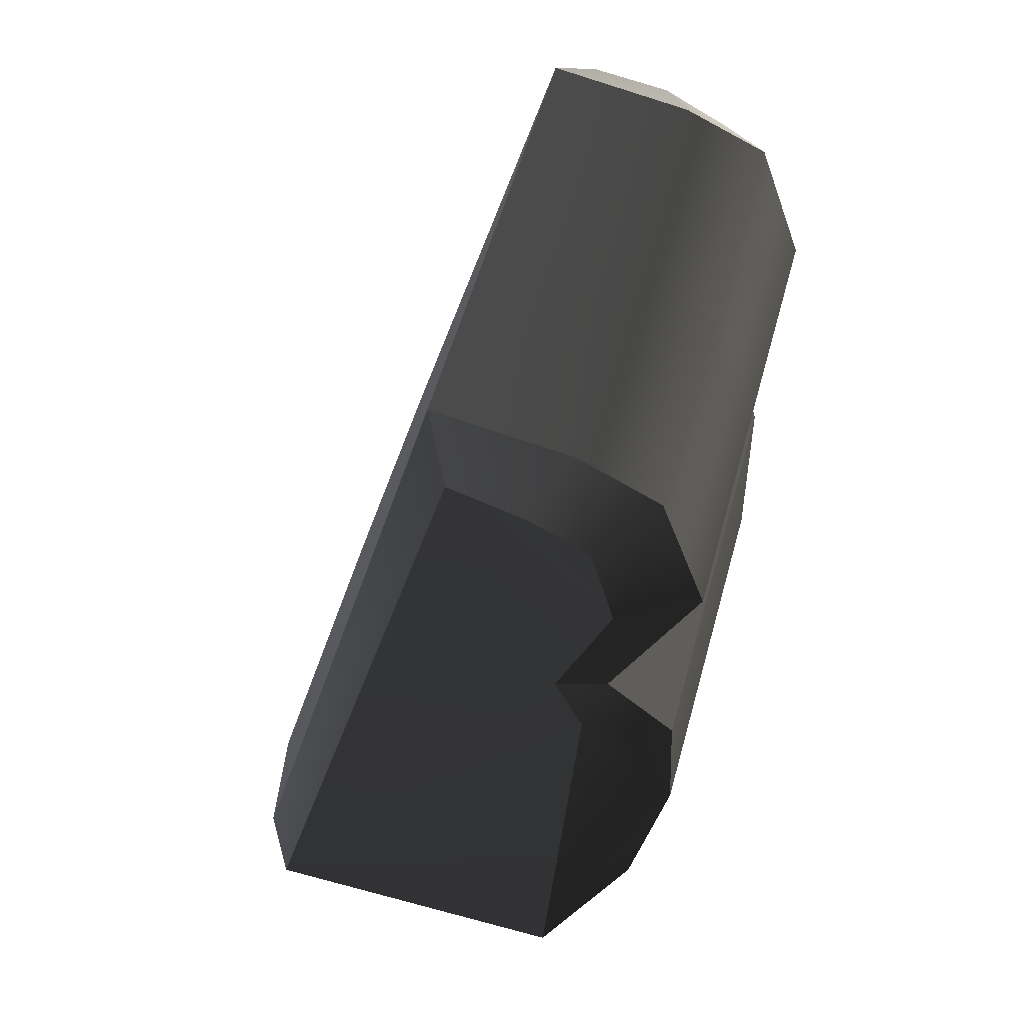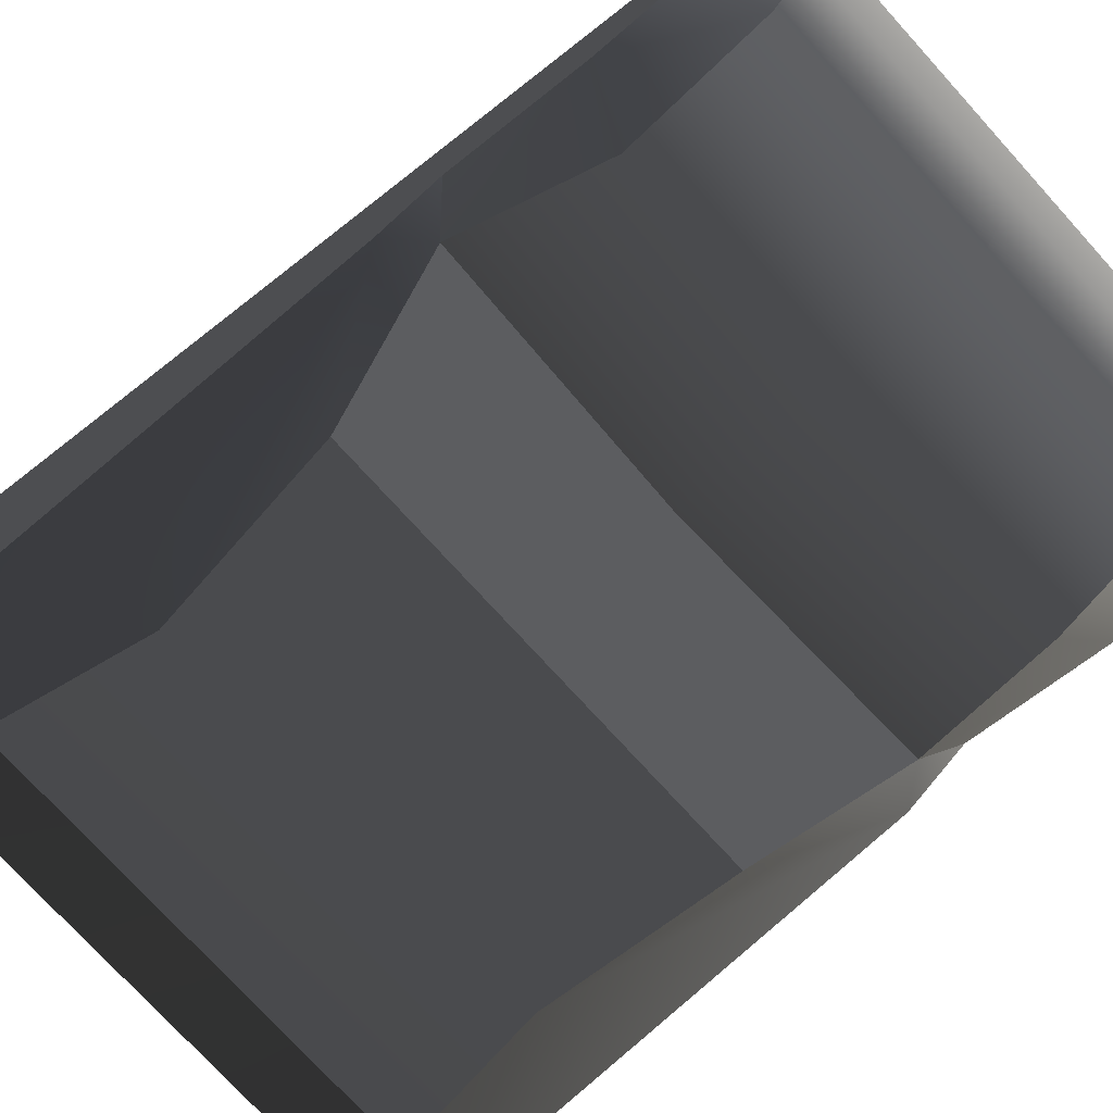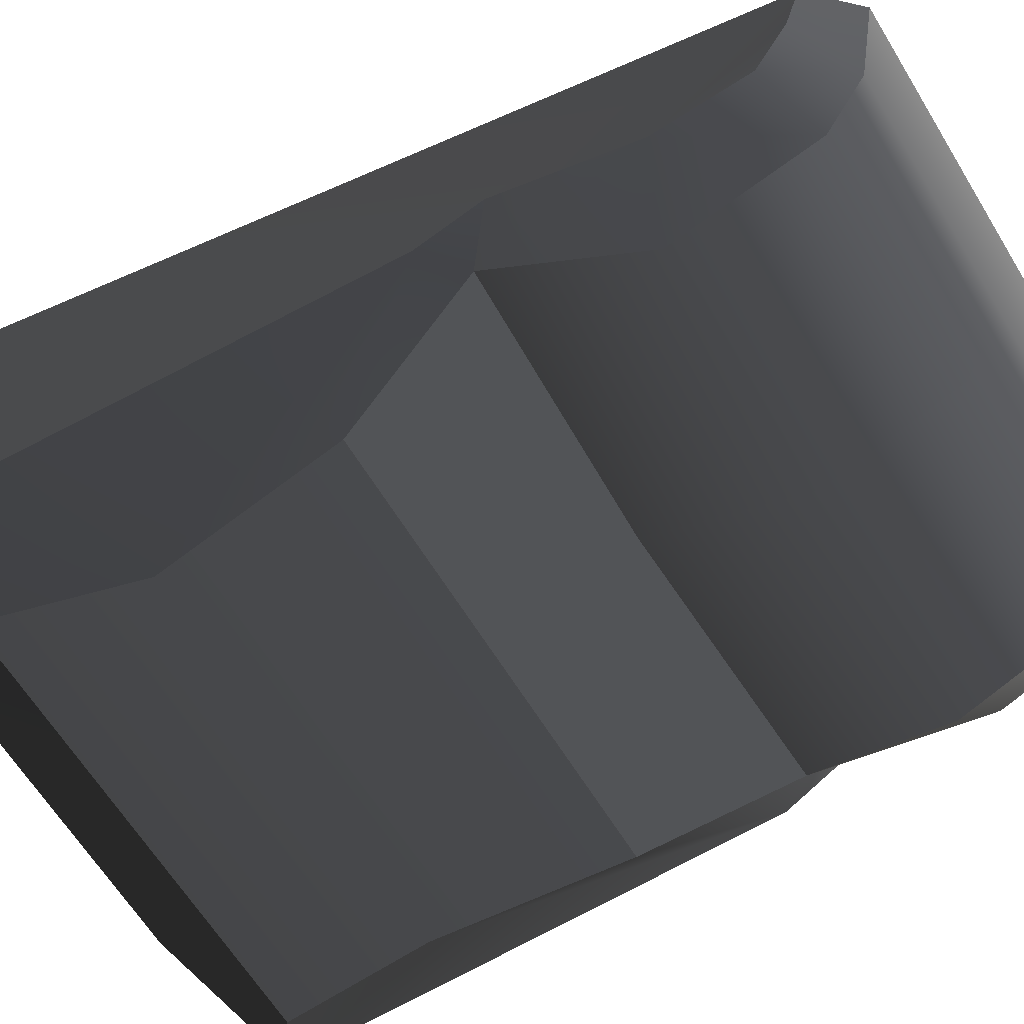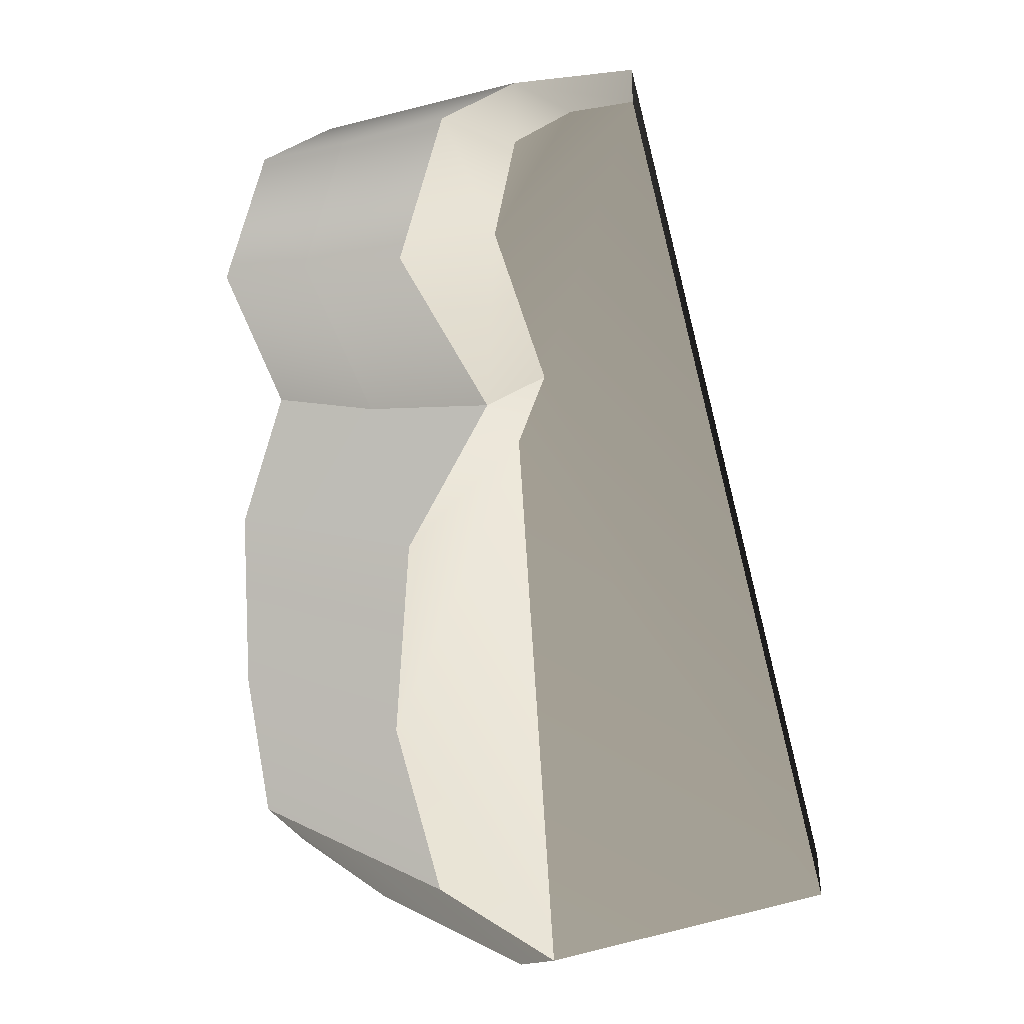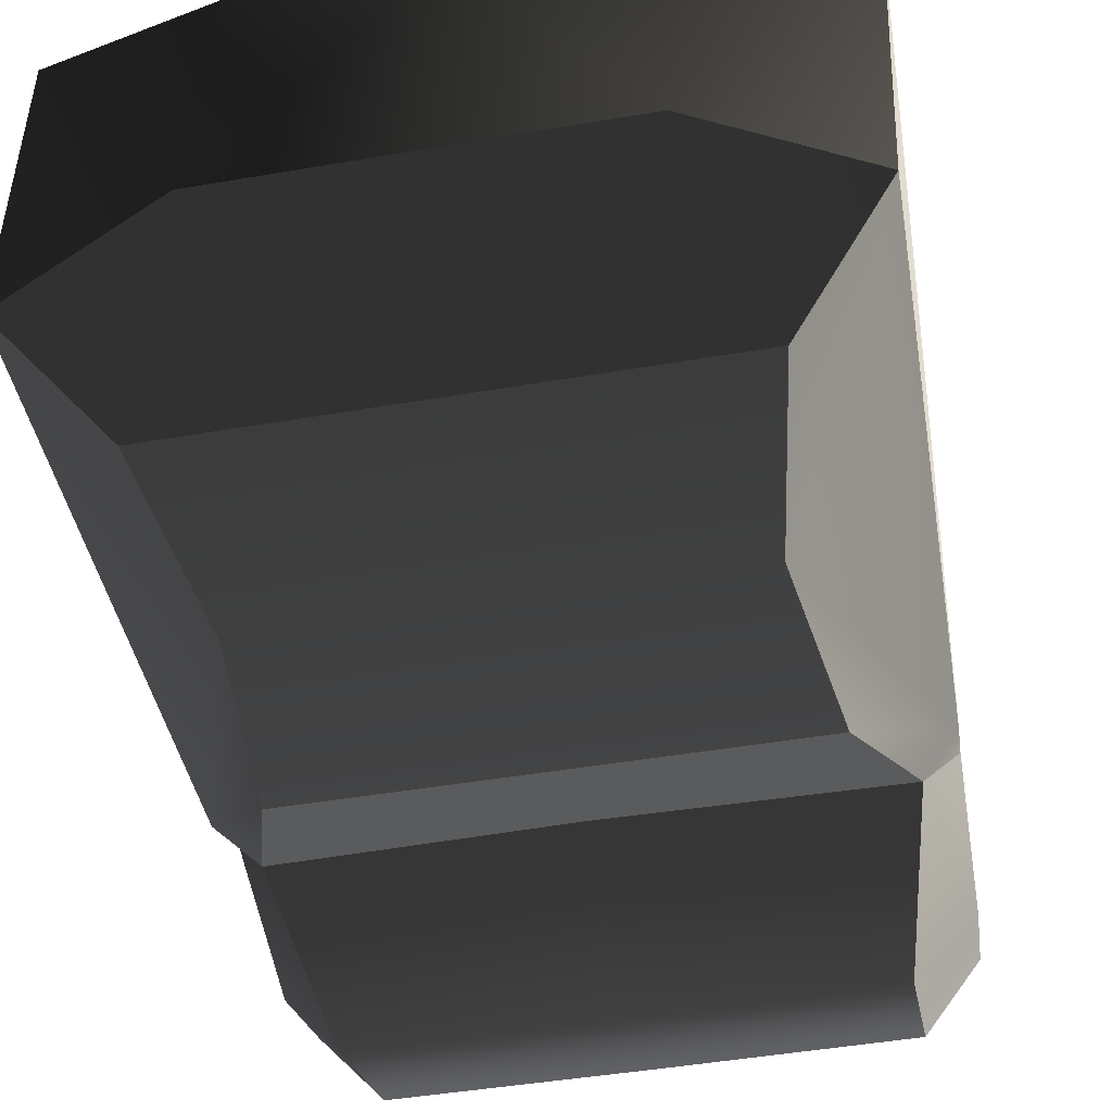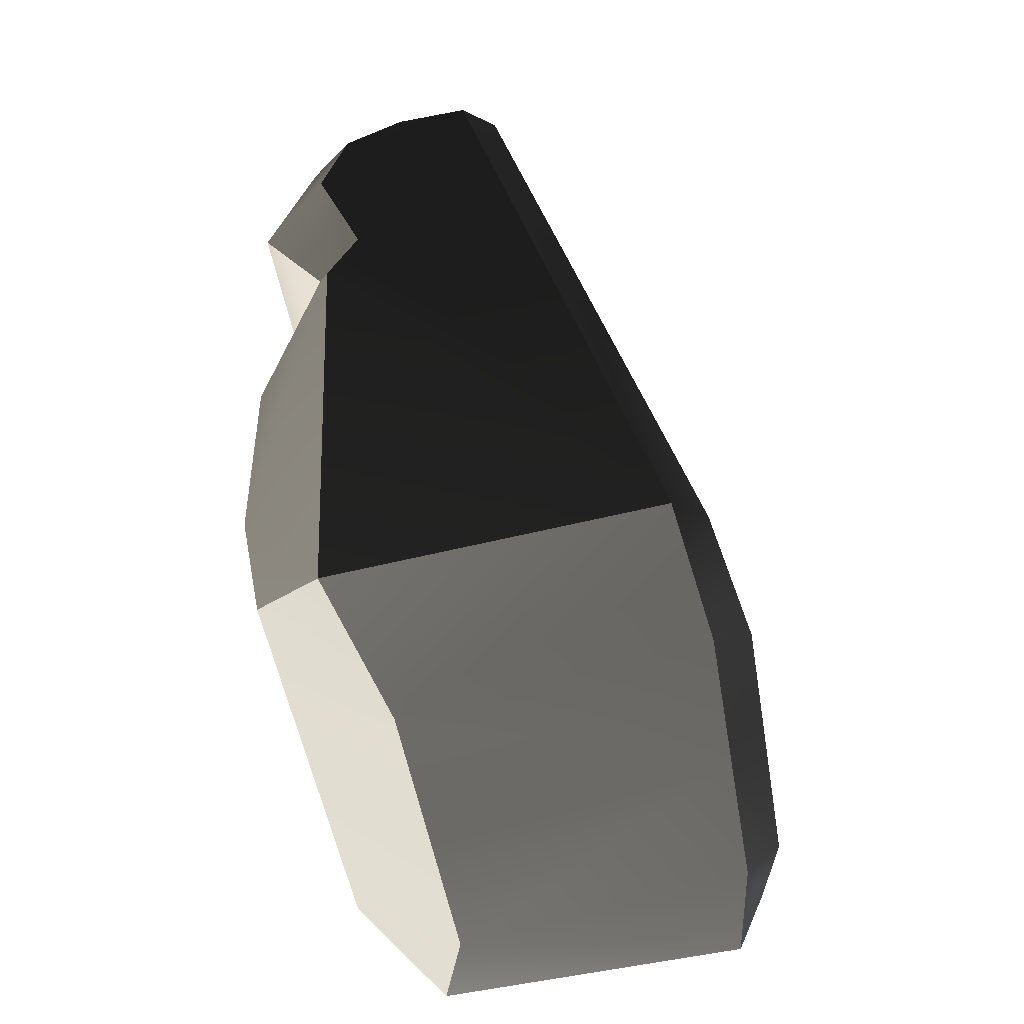
<metadata>
{"format":"obj","ext":"obj","renderer":"f3d","projection":"perspective","resolution":1024,"background":"white","views":[{"elev":55.3,"azim":-74.6,"up":"+Z"},{"elev":-74.7,"azim":-47.8,"up":"+Y"},{"elev":-63.6,"azim":-58.6,"up":"+Y"},{"elev":3.7,"azim":61.1,"up":"+Z"},{"elev":-45.1,"azim":-168.7,"up":"+Y"},{"elev":-49.3,"azim":99.5,"up":"+Z"}]}
</metadata>
<code>
v  -0.0001 -0.0112 0.0113
v  0.009 -0.0112 0.0113
v  0.0079 -0.0126 0.0177
v  0.0087 -0.0124 0.0251
v  -0.0001 -0.0124 0.0251
v  0.0124 -0.0079 0.0088
v  0.0067 -0.0062 0.007
v  0.0091 -0.0111 0.0419
v  -0.0001 -0.0112 0.0418
v  -0.0001 -0.013 0.0365
v  0.009 -0.0078 0.0435
v  -0.0001 -0.0078 0.0435
v  0.009 -0.0023 0.0444
v  -0.0001 -0.0023 0.0444
v  0.0109 0.0061 0.0112
v  0.011 -0.0035 0.0428
v  0.0128 0.0049 0.01
v  0.0067 0.0057 0.0091
v  0.0117 -0.0091 0.0293
v  0.0114 -0.01 0.0373
v  0.0092 -0.013 0.0364
v  0.0104 -0.0098 0.0307
v  0.0112 -0.009 0.0409
v  0.0112 -0.0065 0.0422
v  0.0116 -0.0079 0.0318
v  0.0061 0.0071 0.0098
v  0 0.0057 0.0091
v  -0.0001 -0.0062 0.007
v  -0.0001 0.001 0.033
v  -0.0001 0.0071 0.0098
v  -0.0001 -0.0099 0.0304
v  -0.0124 -0.0079 0.0088
v  -0.0067 -0.0062 0.007
v  -0.009 -0.0112 0.0113
v  -0.011 -0.0035 0.0428
v  -0.009 -0.0023 0.0444
v  -0.0109 0.0061 0.0112
v  -0.0067 0.0057 0.0091
v  -0.0128 0.0049 0.01
v  -0.0117 -0.0091 0.0293
v  -0.0079 -0.0126 0.0177
v  -0.0104 -0.0098 0.0307
v  -0.0092 -0.013 0.0364
v  -0.0114 -0.01 0.0373
v  -0.0091 -0.0111 0.0419
v  -0.0112 -0.009 0.0409
v  -0.009 -0.0078 0.0435
v  -0.0116 -0.0079 0.0318
v  -0.0087 -0.0124 0.0251
v  -0.0001 -0.0126 0.0177
v  -0.0061 0.0071 0.0098
v  -0.0112 -0.0065 0.0422
o Cylinder_001
g Cylinder_001
f 1 2 3
f 3 4 5
f 6 2 7
f 8 9 10
f 11 12 9
f 13 14 12
f 15 13 16
f 15 17 18
f 7 2 1
f 6 19 3
f 20 21 22
f 20 23 8
f 23 24 11
f 16 13 11
f 20 16 24
f 25 22 19
f 17 6 7
f 19 6 17
f 26 18 27
f 7 28 27
f 4 19 22
f 29 14 13
f 29 26 30
f 21 10 31
f 4 22 31
f 32 33 34
f 35 36 37
f 38 39 37
f 40 32 41
f 42 43 44
f 44 43 45
f 46 45 47
f 47 36 35
f 48 44 35
f 48 40 42
f 33 32 39
f 39 32 40
f 49 42 40
f 50 1 3
f 50 3 5
f 21 8 10
f 8 11 9
f 11 13 12
f 17 15 16
f 26 15 18
f 28 7 1
f 4 3 19
f 6 3 2
f 25 20 22
f 21 20 8
f 8 23 11
f 24 16 11
f 16 20 25
f 20 24 23
f 25 17 16
f 18 17 7
f 25 19 17
f 30 26 27
f 18 7 27
f 15 26 29
f 29 13 15
f 22 21 31
f 5 4 31
f 39 35 37
f 51 38 37
f 41 49 40
f 32 34 41
f 48 42 44
f 46 44 45
f 52 46 47
f 52 47 35
f 35 39 48
f 44 52 35
f 52 44 46
f 38 33 39
f 48 39 40
f 38 51 27
f 38 27 33
f 1 50 41
f 5 49 41
f 10 9 45
f 9 12 47
f 12 14 36
f 33 28 1
f 51 30 27
f 27 28 33
f 29 51 37
f 29 30 51
f 31 10 43
f 31 42 49
f 34 1 41
f 50 5 41
f 43 10 45
f 45 9 47
f 47 12 36
f 34 33 1
f 36 14 29
f 29 37 36
f 42 31 43
f 5 31 49

</code>
